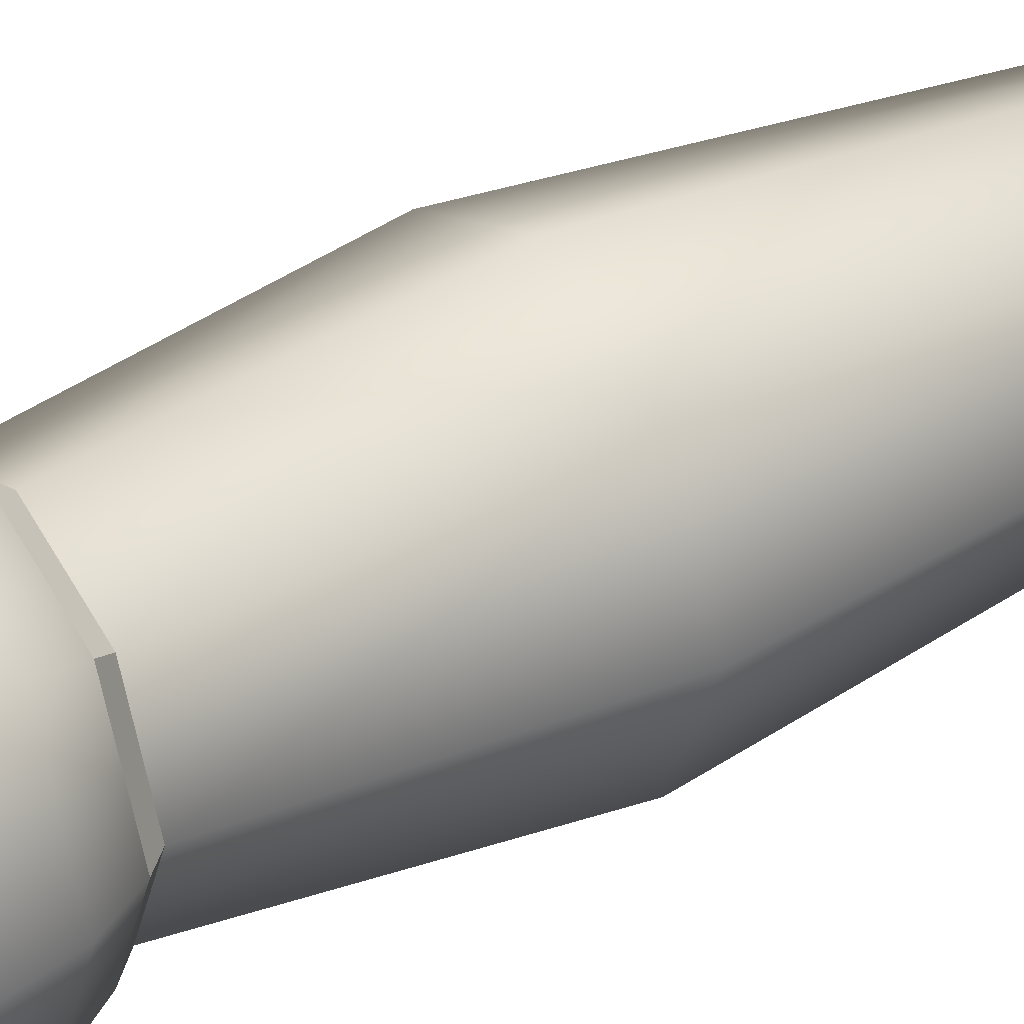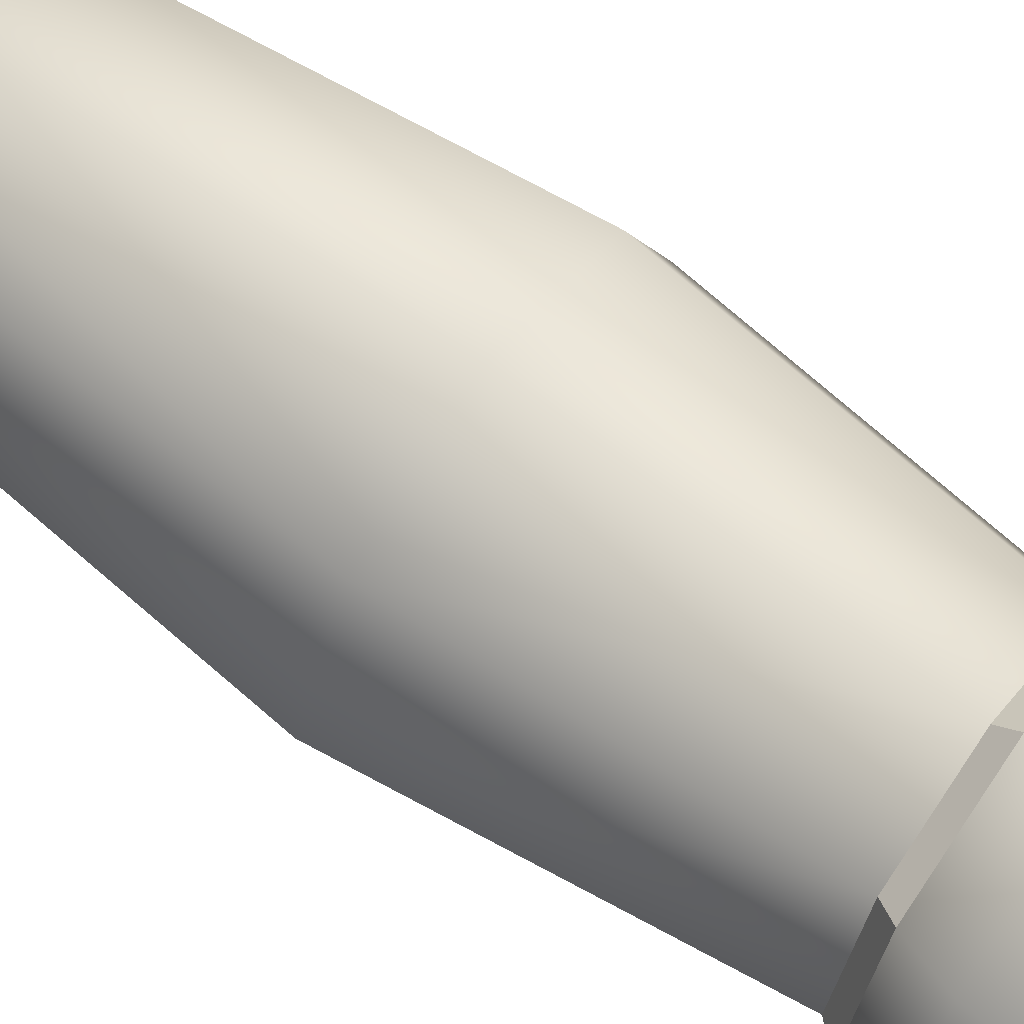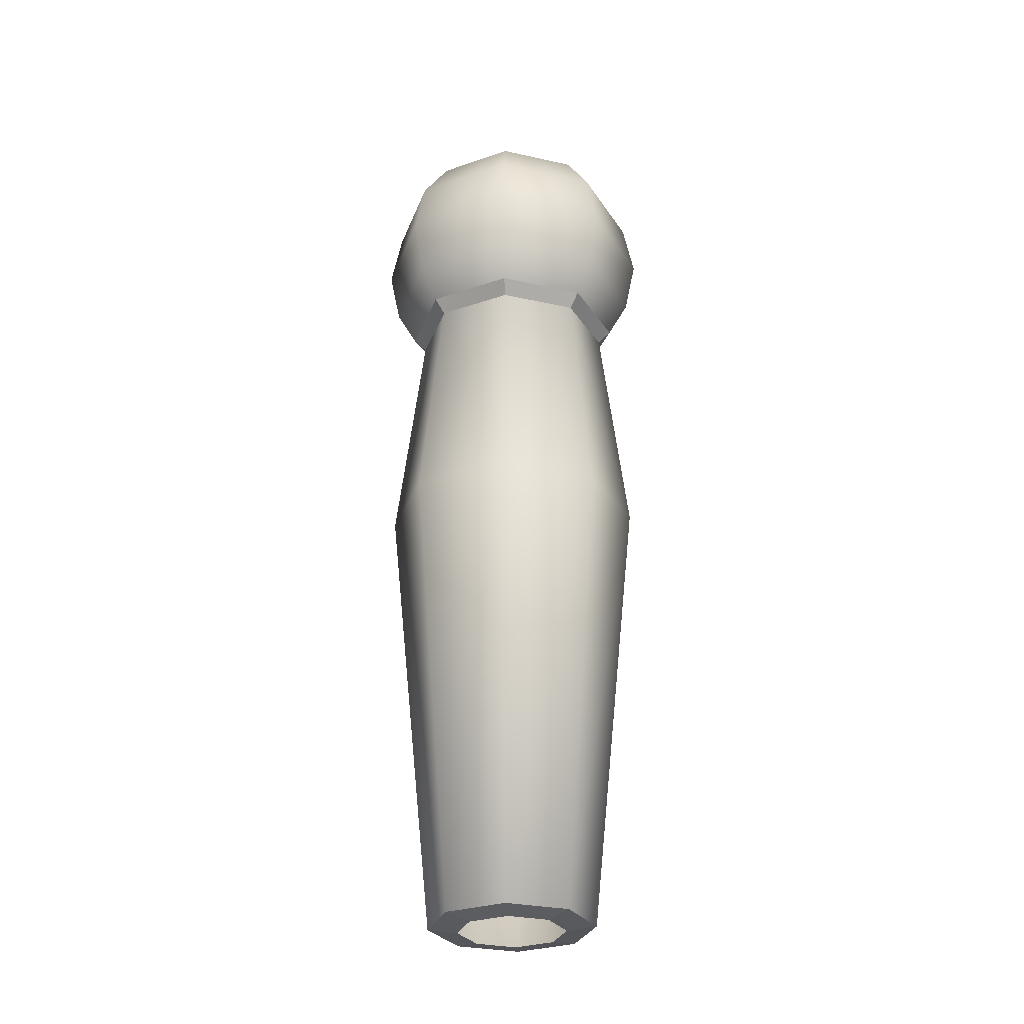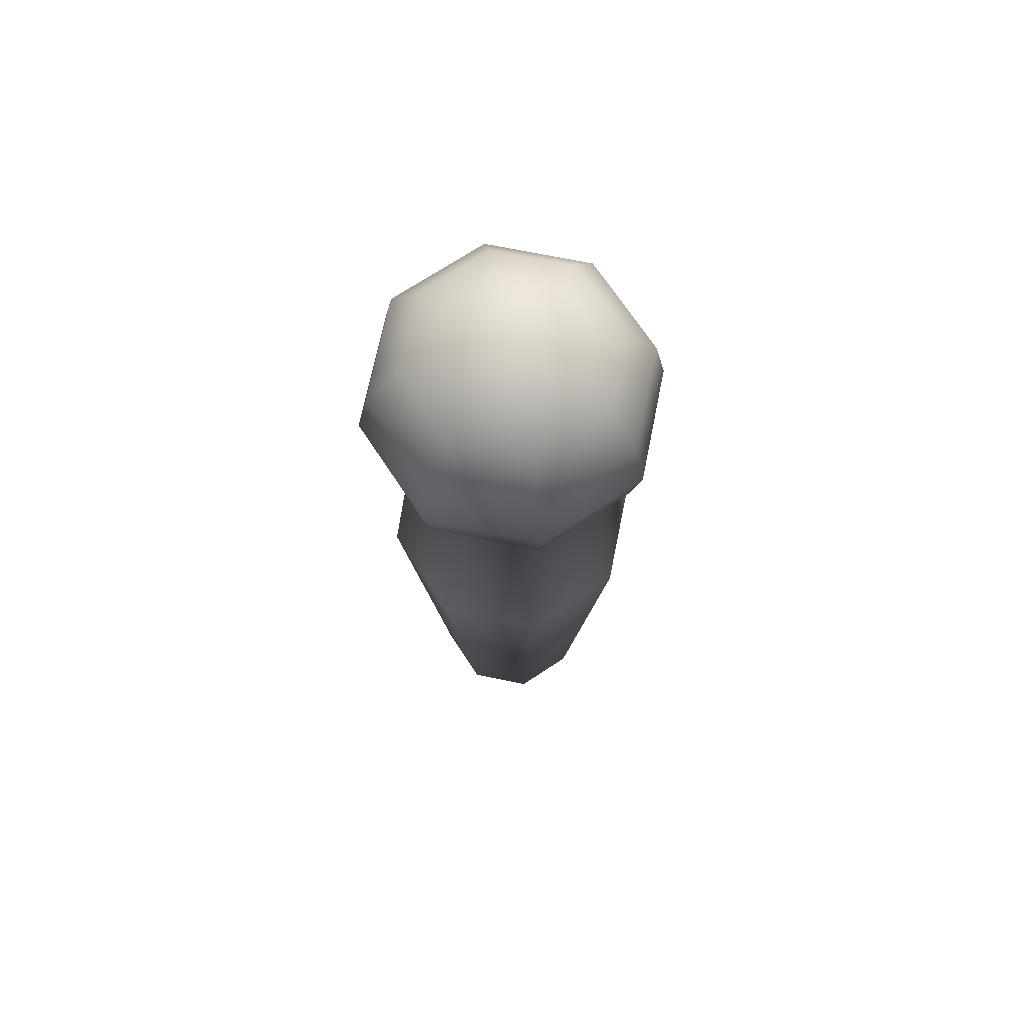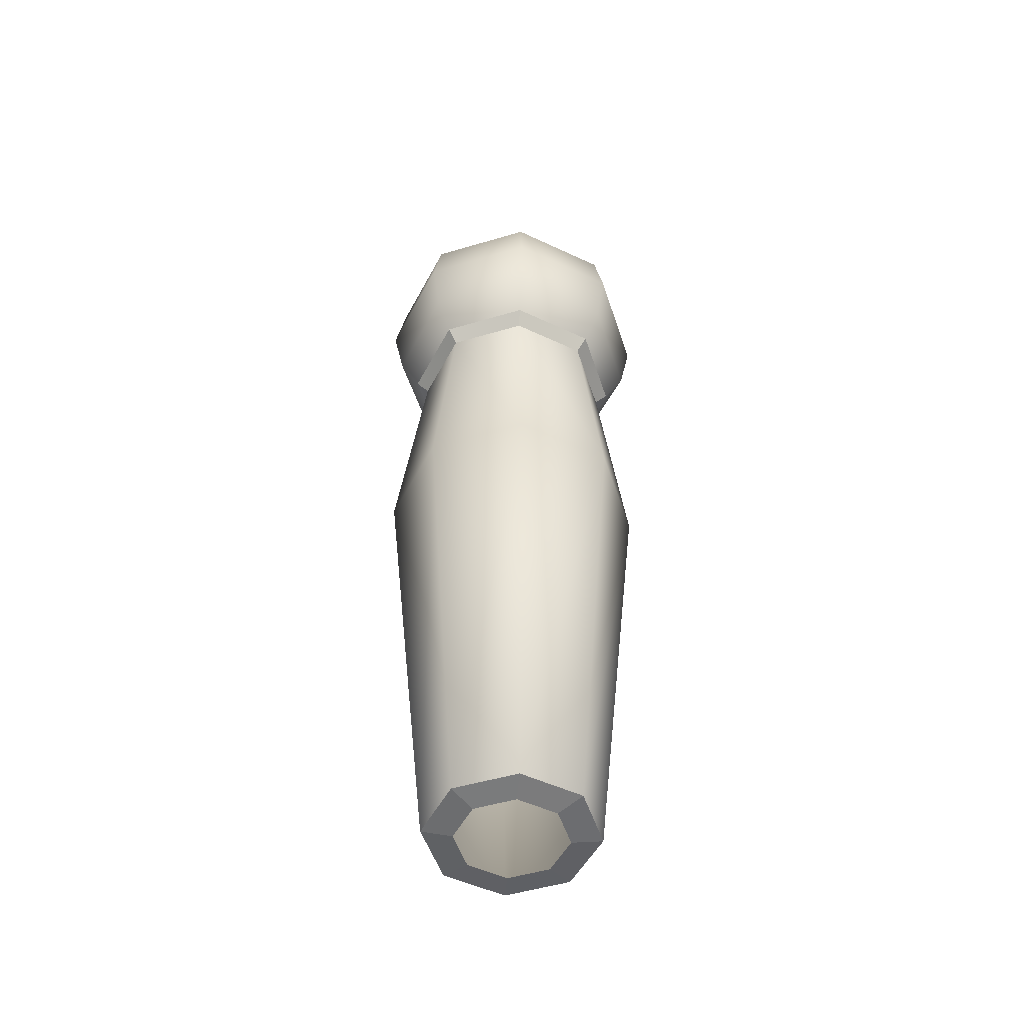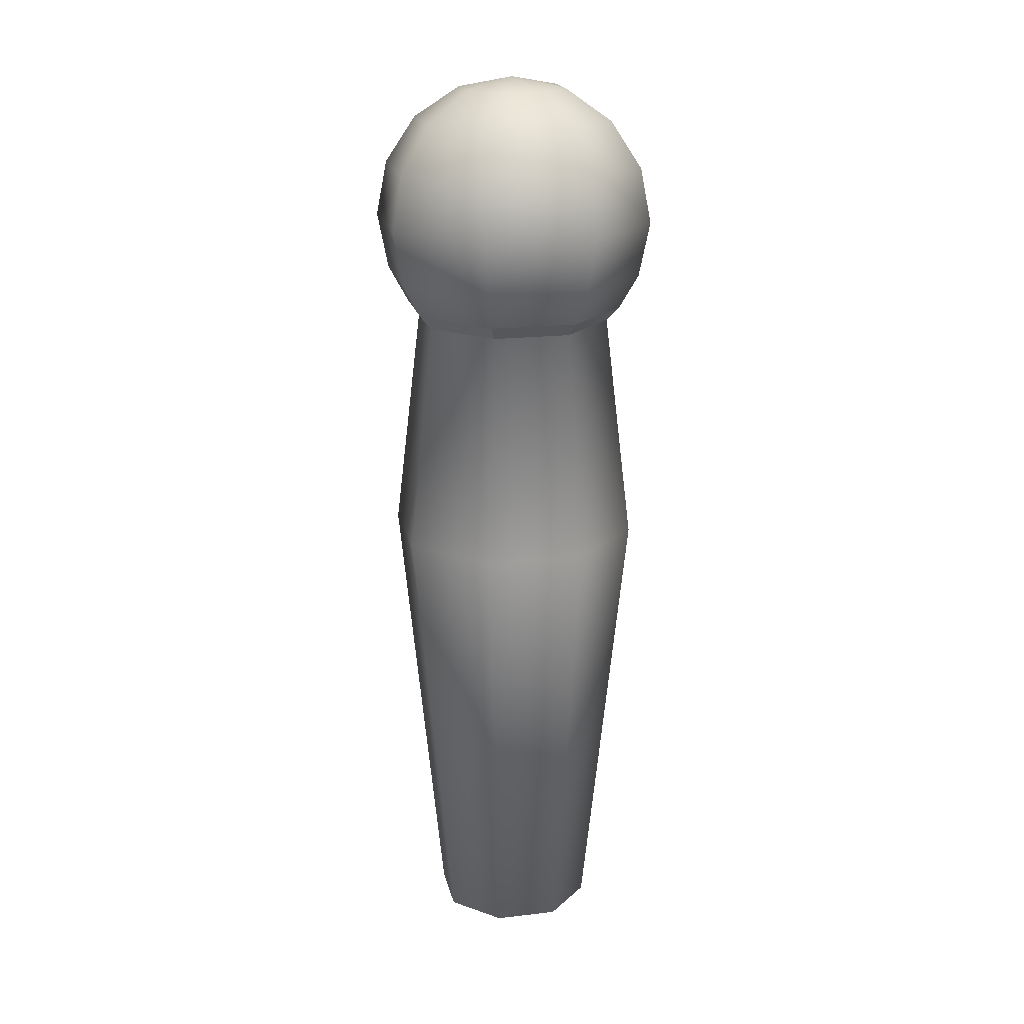
<metadata>
{"format":"obj","ext":"obj","renderer":"f3d","projection":"perspective","resolution":1024,"background":"white","views":[{"elev":36.7,"azim":-123.5,"up":"+Z"},{"elev":66.9,"azim":125.9,"up":"+Z"},{"elev":-29.4,"azim":49.3,"up":"+Y"},{"elev":70.9,"azim":-101.0,"up":"+Y"},{"elev":-51.2,"azim":85.4,"up":"+Y"},{"elev":19.7,"azim":145.3,"up":"+Y"}]}
</metadata>
<code>
v 0.1309 0.3153 0
v 0.2384 0.2435 0
v 0.3102 0.1361 0
v 0.3354 0.009325 -0
v 0.3102 -0.1174 -0
v 0.2206 -0.1174 -0.2164
v 0.2384 0.009325 -0.2342
v 0.2206 0.1361 -0.2164
v 0.1698 0.2435 -0.1656
v 0.0938 0.3153 -0.08963
v 0.004174 0.3153 -0.1268
v 0.004174 0.2435 -0.2342
v 0.004174 0.1361 -0.306
v 0.004174 0.009325 -0.3312
v 0.004174 -0.1174 -0.306
v -0.2122 -0.1174 -0.2164
v -0.23 0.009325 -0.2342
v -0.2122 0.1361 -0.2164
v -0.1614 0.2435 -0.1656
v -0.08545 0.3153 -0.08963
v 0.004174 0.3405 0
v -0.1226 0.3153 0
v -0.23 0.2435 0
v -0.3018 0.1361 0
v -0.327 0.009325 0
v -0.3018 -0.1174 0
v -0.2122 -0.1174 0.2164
v -0.23 0.009325 0.2342
v -0.2122 0.1361 0.2164
v -0.1614 0.2435 0.1656
v -0.08545 0.3153 0.08963
v 0.004174 0.3153 0.1268
v 0.004174 0.2435 0.2342
v 0.004174 0.1361 0.306
v 0.004174 0.009325 0.3312
v 0.004174 -0.1174 0.306
v 0.2206 -0.1174 0.2164
v 0.2384 0.009325 0.2342
v 0.2206 0.1361 0.2164
v 0.1698 0.2435 0.1656
v 0.0938 0.3153 0.08963
v 0.2642 -0.1976 -0
v 0.1879 -0.1976 -0.1841
v 0.003862 -0.1976 -0.2603
v -0.1802 -0.1976 -0.1841
v -0.2564 -0.1976 0
v -0.1802 -0.1976 0.1841
v 0.003862 -0.1976 0.2603
v 0.1879 -0.1976 0.1841
v 0.2998 -0.7623 -0
v 0.2131 -0.7623 -0.2093
v 0.003822 -0.7623 -0.296
v -0.2055 -0.7623 -0.2093
v -0.2922 -0.7623 0
v -0.2055 -0.7623 0.2093
v 0.003822 -0.7623 0.296
v 0.2131 -0.7623 0.2093
v 0.1378 -1.801 -0.1339
v 0.1932 -1.801 -0
v 0.003822 -1.801 -0.1894
v -0.1301 -1.801 -0.1339
v -0.1856 -1.801 0
v -0.1301 -1.801 0.1339
v 0.003822 -1.801 0.1894
v 0.1378 -1.801 0.1339
v 0.09047 -1.809 -0.08664
v 0.1264 -1.809 -0
v 0.003822 -1.809 -0.1225
v -0.08282 -1.809 -0.08664
v -0.1187 -1.809 0
v -0.08282 -1.809 0.08664
v 0.003822 -1.809 0.1225
v 0.09047 -1.809 0.08664
v 0.2351 -0.2288 -0
v 0.1674 -0.2288 -0.1635
v 0.003822 -0.2288 -0.2313
v -0.1597 -0.2288 -0.1635
v -0.2275 -0.2288 0
v -0.1597 -0.2288 0.1635
v 0.003822 -0.2288 0.2313
v 0.1674 -0.2288 0.1635
f 1 10 21
f 10 11 21
f 11 20 21
f 20 22 21
f 22 31 21
f 31 32 21
f 32 41 21
f 41 1 21
f 81 57 50
f 81 50 74
f 49 81 74
f 49 74 42
f 80 56 57
f 80 57 81
f 48 80 81
f 48 81 49
f 79 55 56
f 79 56 80
f 47 79 80
f 47 80 48
f 78 54 55
f 78 55 79
f 46 78 79
f 46 79 47
f 77 53 54
f 77 54 78
f 45 77 46
f 77 78 46
f 76 52 53
f 76 53 77
f 44 76 45
f 76 77 45
f 75 51 52
f 75 52 76
f 43 75 44
f 75 76 44
f 74 50 51
f 74 51 75
f 42 74 43
f 74 75 43
f 59 65 73
f 59 73 67
f 65 64 72
f 65 72 73
f 64 63 71
f 64 71 72
f 63 62 70
f 63 70 71
f 62 61 69
f 62 69 70
f 61 60 68
f 61 68 69
f 60 58 66
f 60 66 68
f 58 59 67
f 58 67 66
f 50 57 65
f 50 65 59
f 57 56 64
f 57 64 65
f 56 55 63
f 56 63 64
f 55 54 62
f 55 62 63
f 54 53 61
f 54 61 62
f 53 52 60
f 53 60 61
f 52 51 58
f 52 58 60
f 51 50 59
f 51 59 58
f 5 37 42
f 37 49 42
f 37 36 49
f 36 48 49
f 36 27 48
f 27 47 48
f 27 26 47
f 26 46 47
f 26 16 45
f 26 45 46
f 16 15 44
f 16 44 45
f 15 6 43
f 15 43 44
f 6 5 42
f 6 42 43
f 37 5 4
f 37 4 38
f 38 4 3
f 38 3 39
f 39 3 2
f 39 2 40
f 1 41 40
f 1 40 2
f 33 40 41
f 33 41 32
f 34 39 40
f 34 40 33
f 35 38 39
f 35 39 34
f 36 37 38
f 36 38 35
f 27 36 35
f 27 35 28
f 28 35 34
f 28 34 29
f 29 34 33
f 29 33 30
f 30 33 32
f 30 32 31
f 23 30 31
f 23 31 22
f 24 29 30
f 24 30 23
f 25 28 29
f 25 29 24
f 26 27 28
f 26 28 25
f 16 26 25
f 16 25 17
f 17 25 24
f 17 24 18
f 18 24 23
f 18 23 19
f 19 23 22
f 19 22 20
f 12 19 20
f 12 20 11
f 13 18 19
f 13 19 12
f 14 17 18
f 14 18 13
f 15 16 17
f 15 17 14
f 6 15 14
f 6 14 7
f 7 14 13
f 7 13 8
f 8 13 12
f 8 12 9
f 9 12 11
f 9 11 10
f 10 1 2
f 10 2 9
f 3 8 9
f 3 9 2
f 4 7 8
f 4 8 3
f 5 6 7
f 5 7 4

</code>
